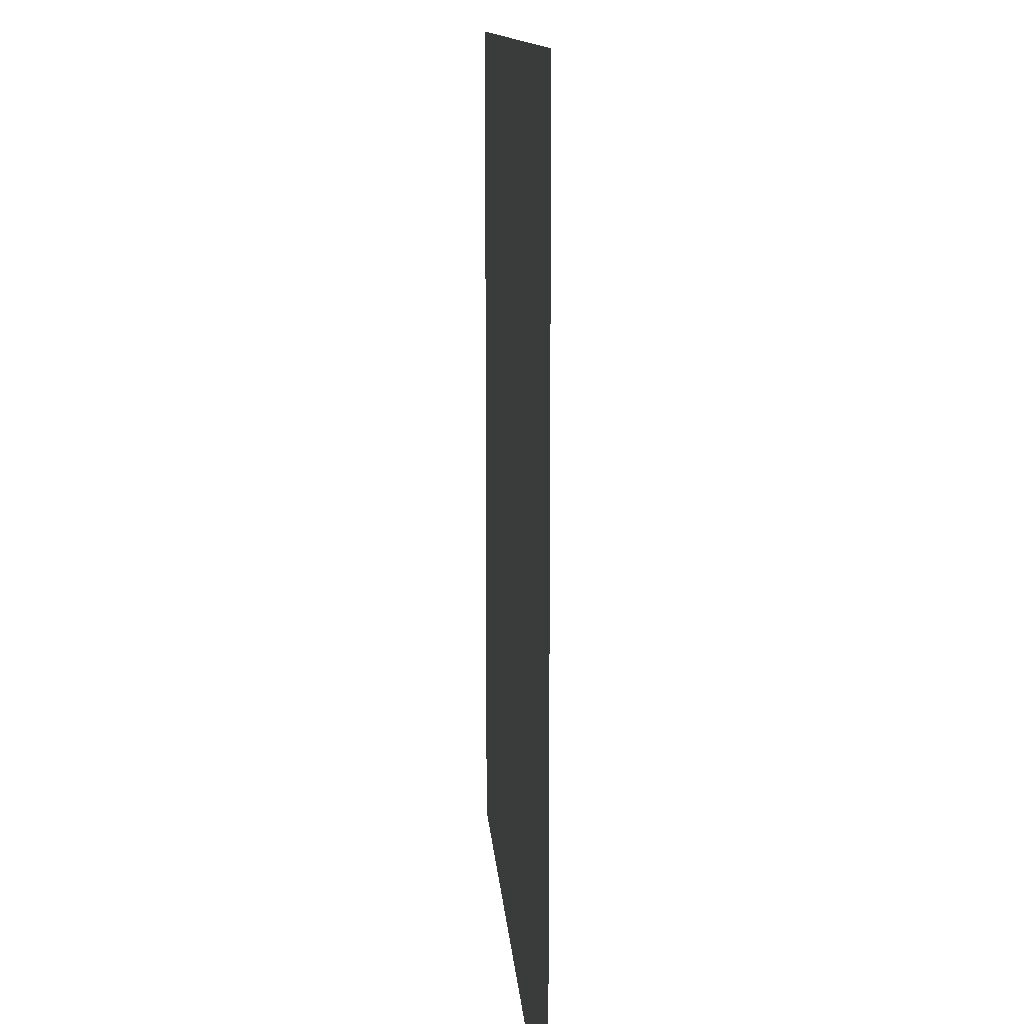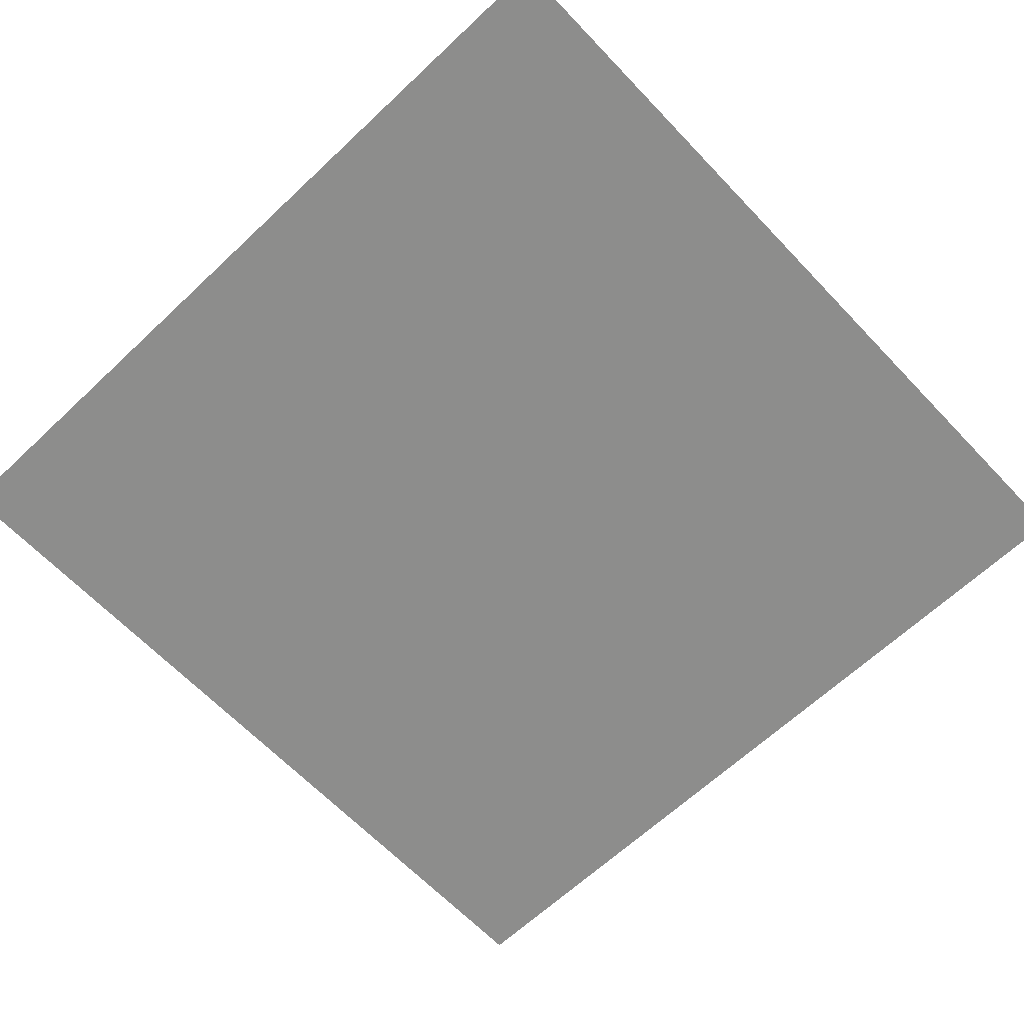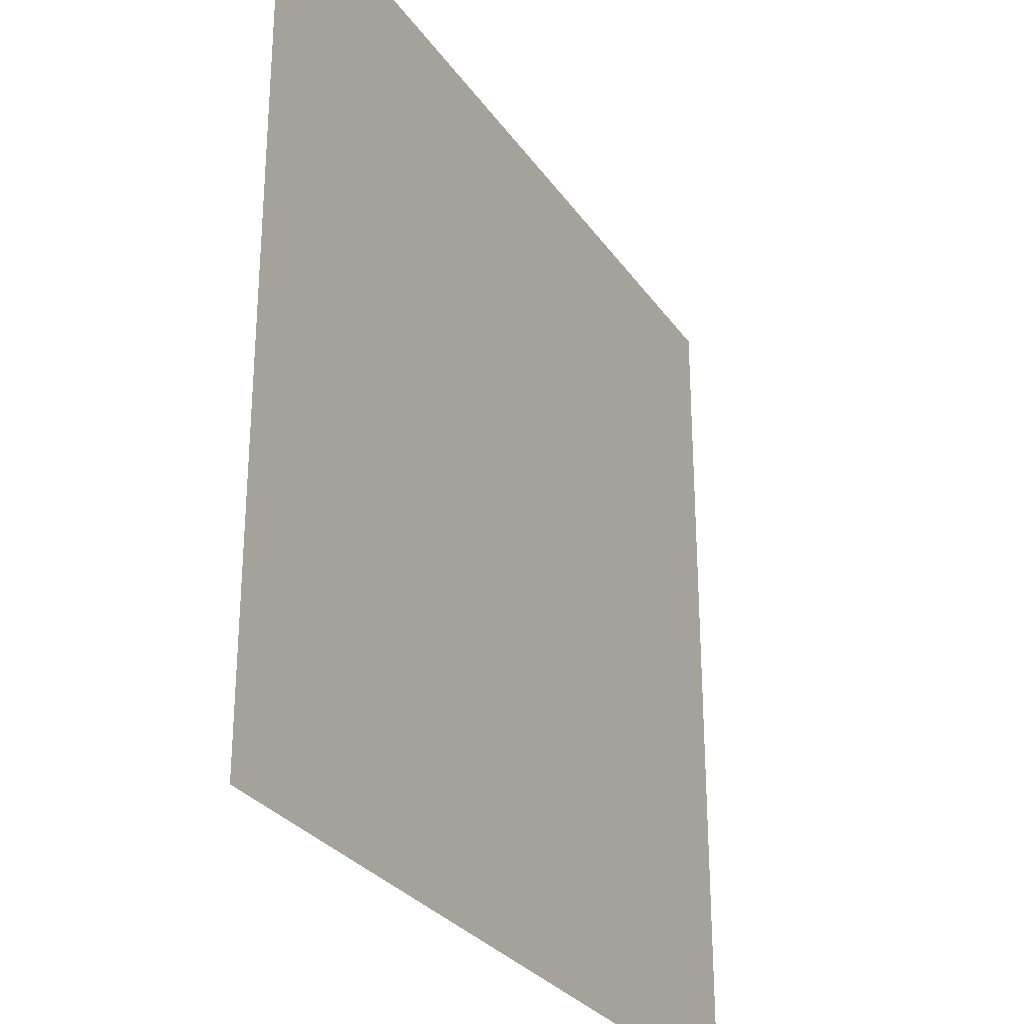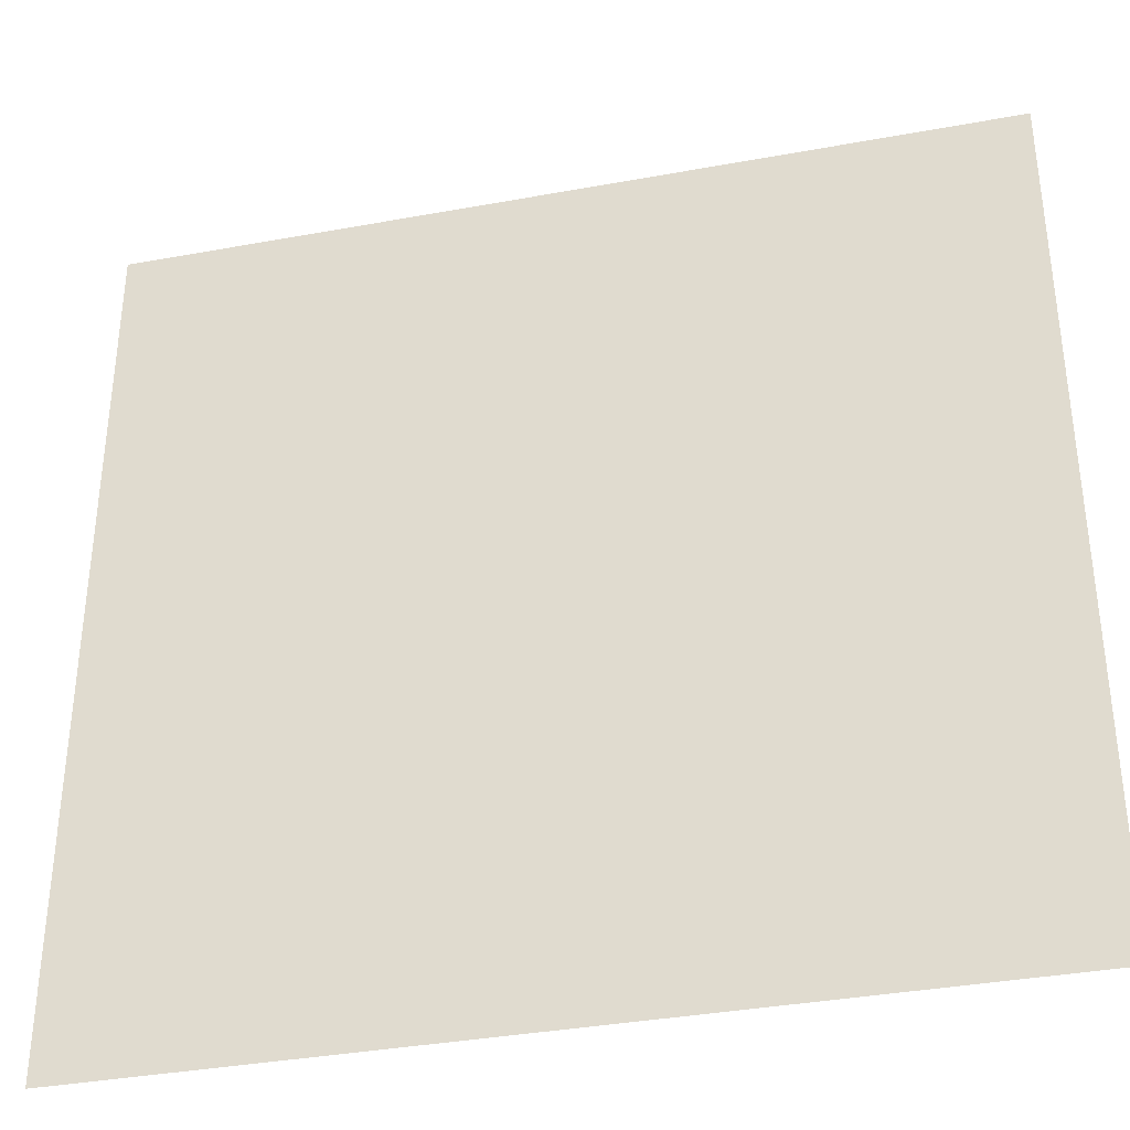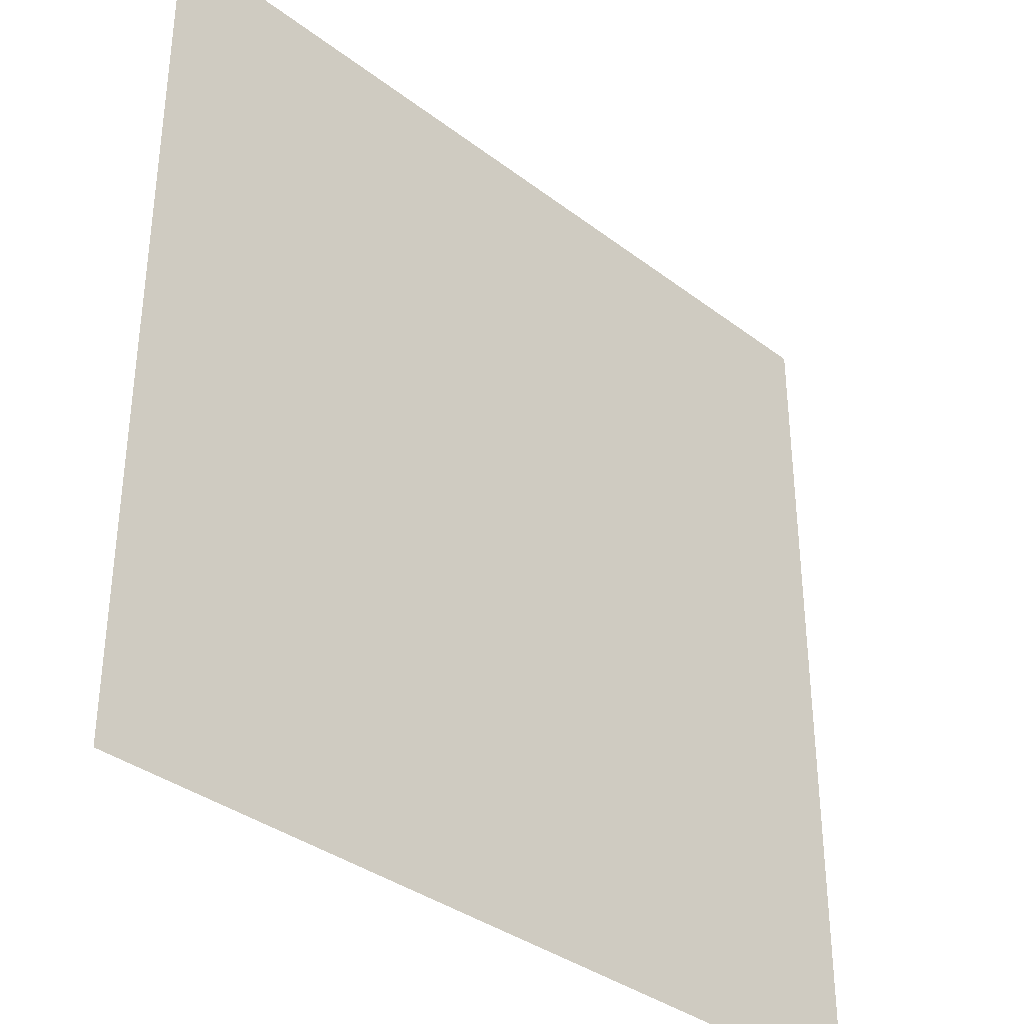
<metadata>
{"format":"obj","ext":"obj","renderer":"f3d","projection":"perspective","resolution":1024,"background":"white","views":[{"elev":11.5,"azim":86.2,"up":"+Z"},{"elev":-64.4,"azim":43.5,"up":"+Y"},{"elev":-28.8,"azim":117.8,"up":"+Z"},{"elev":-36.3,"azim":13.5,"up":"+Z"},{"elev":-35.8,"azim":135.1,"up":"+Z"}]}
</metadata>
<code>
o Plane
v 12.72 0 -12.72
v -12.72 0 -12.72
v 12.72 0 12.72
v -12.72 0 12.72
f 2 3 1
f 2 4 3

</code>
